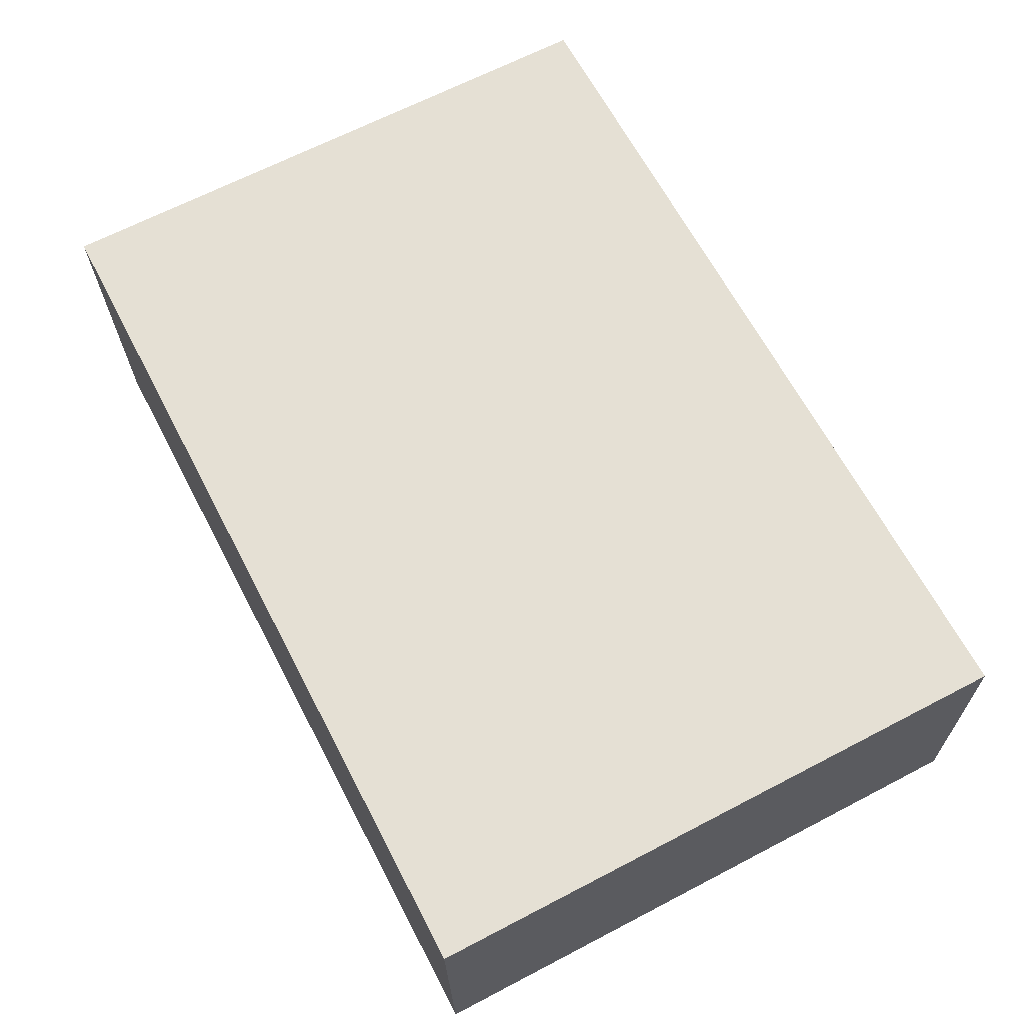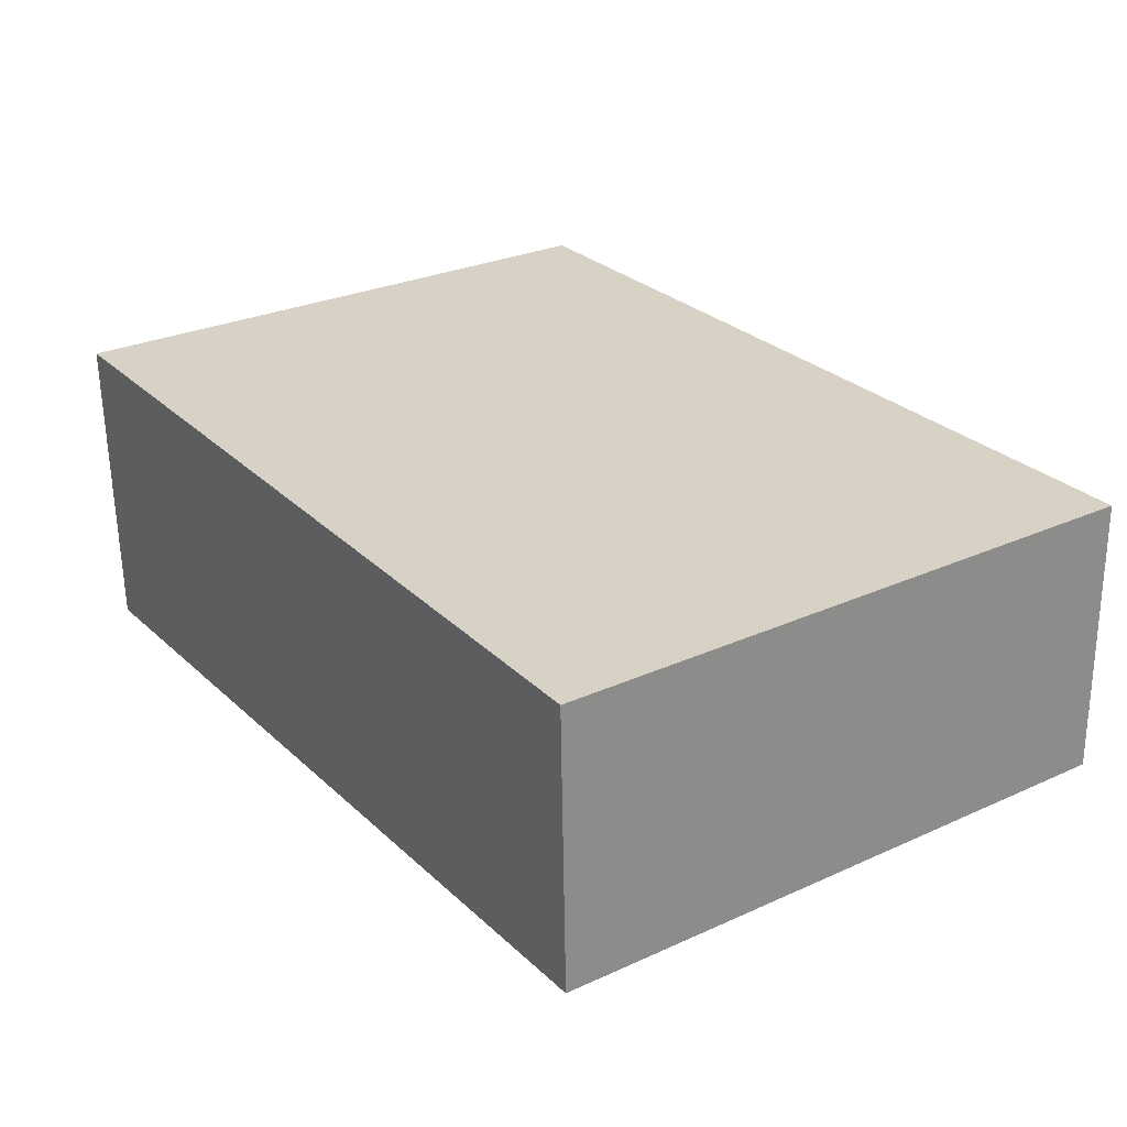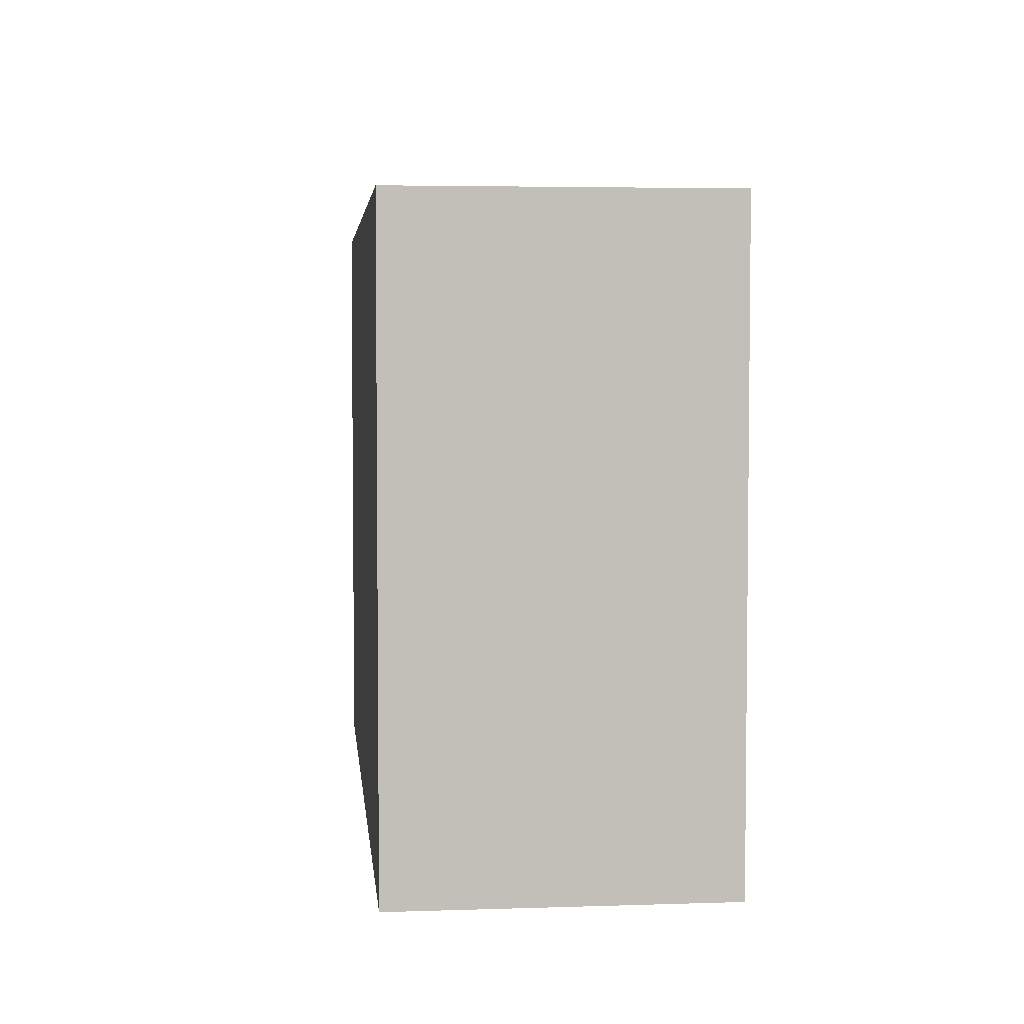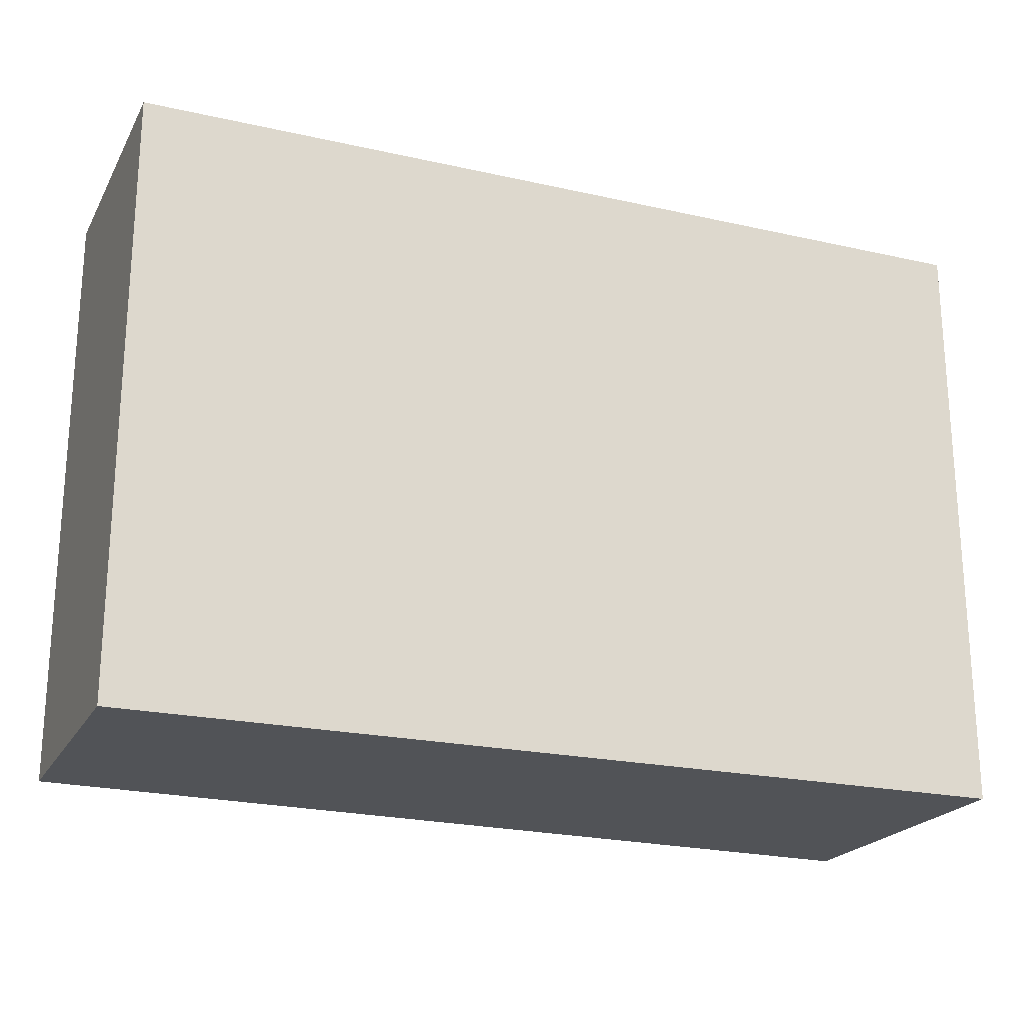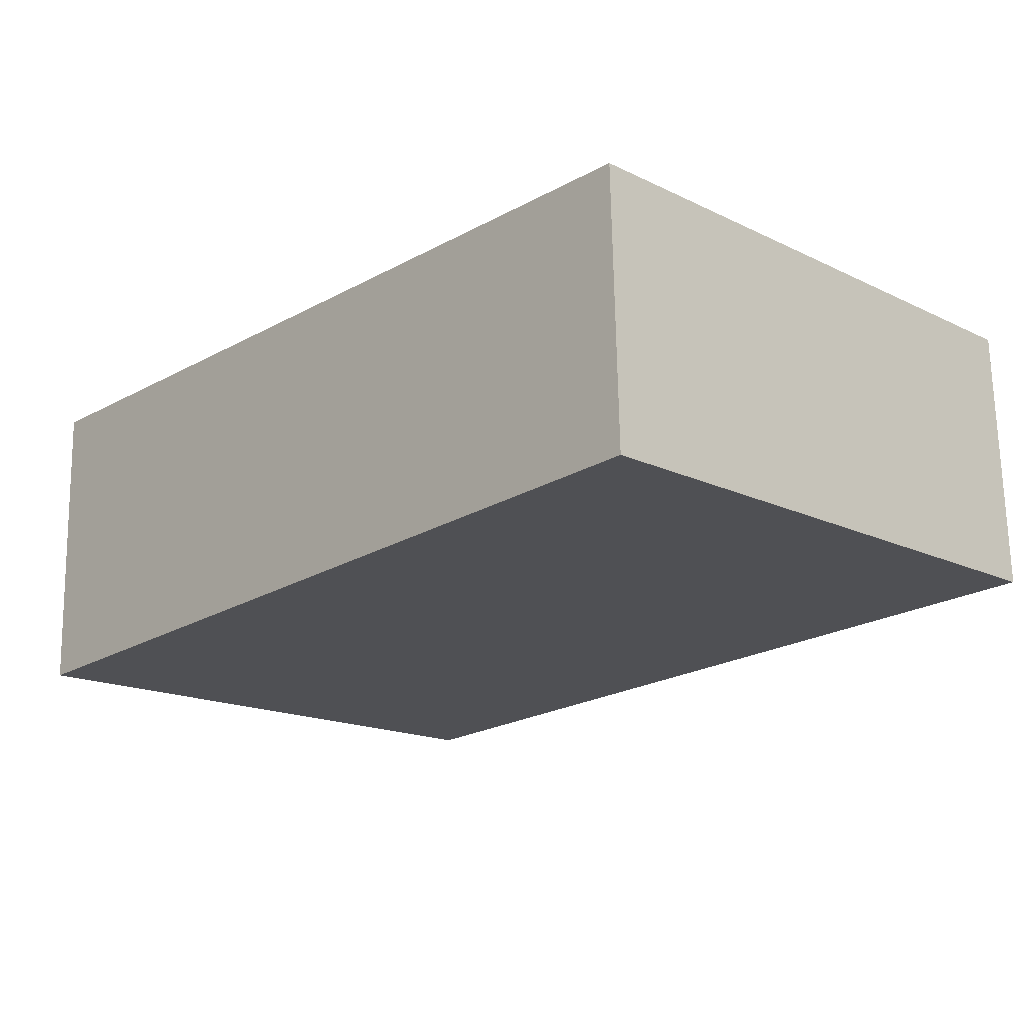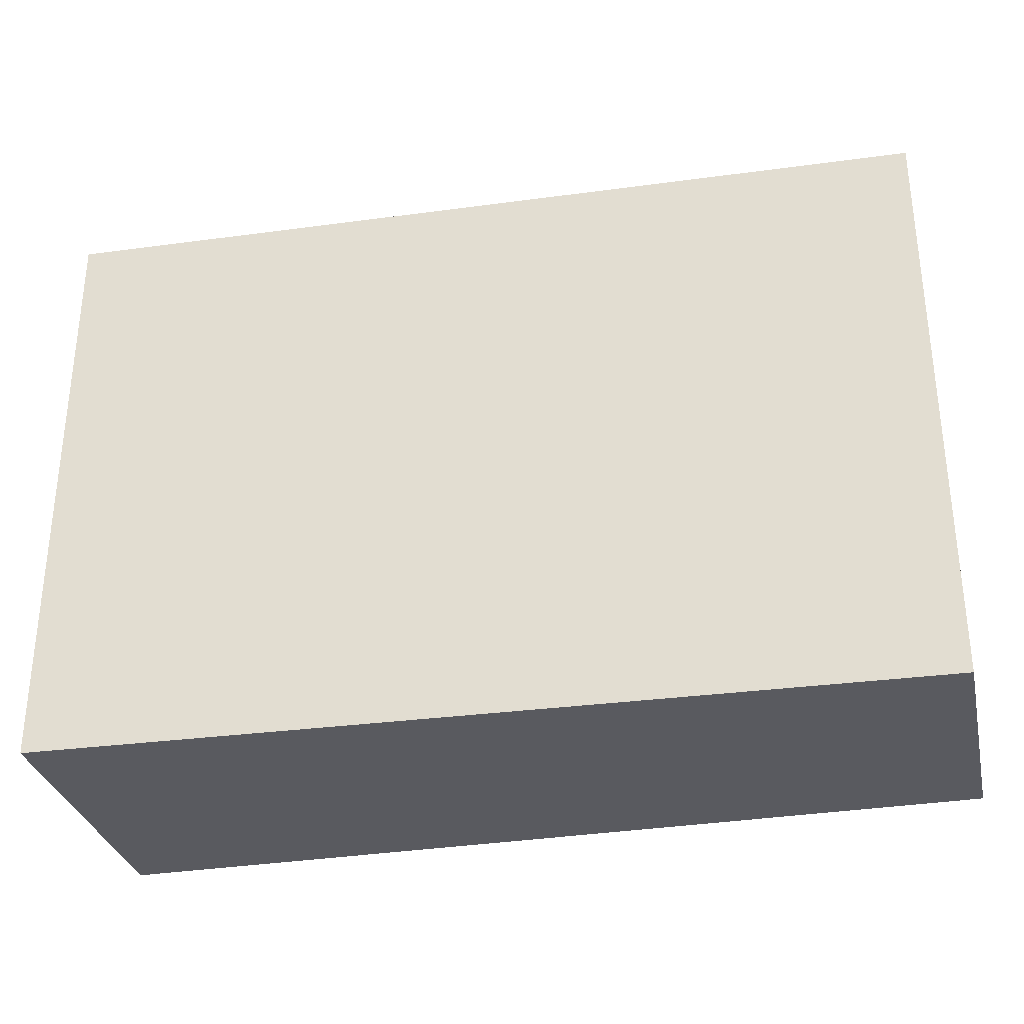
<metadata>
{"format":"obj","ext":"obj","renderer":"f3d","projection":"perspective","resolution":1024,"background":"white","views":[{"elev":66.4,"azim":-117.6,"up":"+Z"},{"elev":28.3,"azim":-124.2,"up":"+Z"},{"elev":4.3,"azim":85.4,"up":"+Y"},{"elev":-21.8,"azim":-20.5,"up":"+Y"},{"elev":-17.0,"azim":-133.8,"up":"+Z"},{"elev":-31.9,"azim":-165.9,"up":"+Y"}]}
</metadata>
<code>
v  0 2.995 1.834e-16
v  4.442 2.995 1.289
v  4.402 2.995 -0.258
v  0.038 2.995 1.37
v  4.402 1.58e-17 -0.258
v  0 0 0
v  0.038 -8.389e-17 1.37
v  4.442 -7.893e-17 1.289
g defaultobject
f 1 2 3
f 2 1 4
f 5 1 3
f 1 5 6
f 6 4 1
f 4 6 7
f 7 2 4
f 2 7 8
f 8 3 2
f 3 8 5
f 8 6 5
f 6 8 7

</code>
